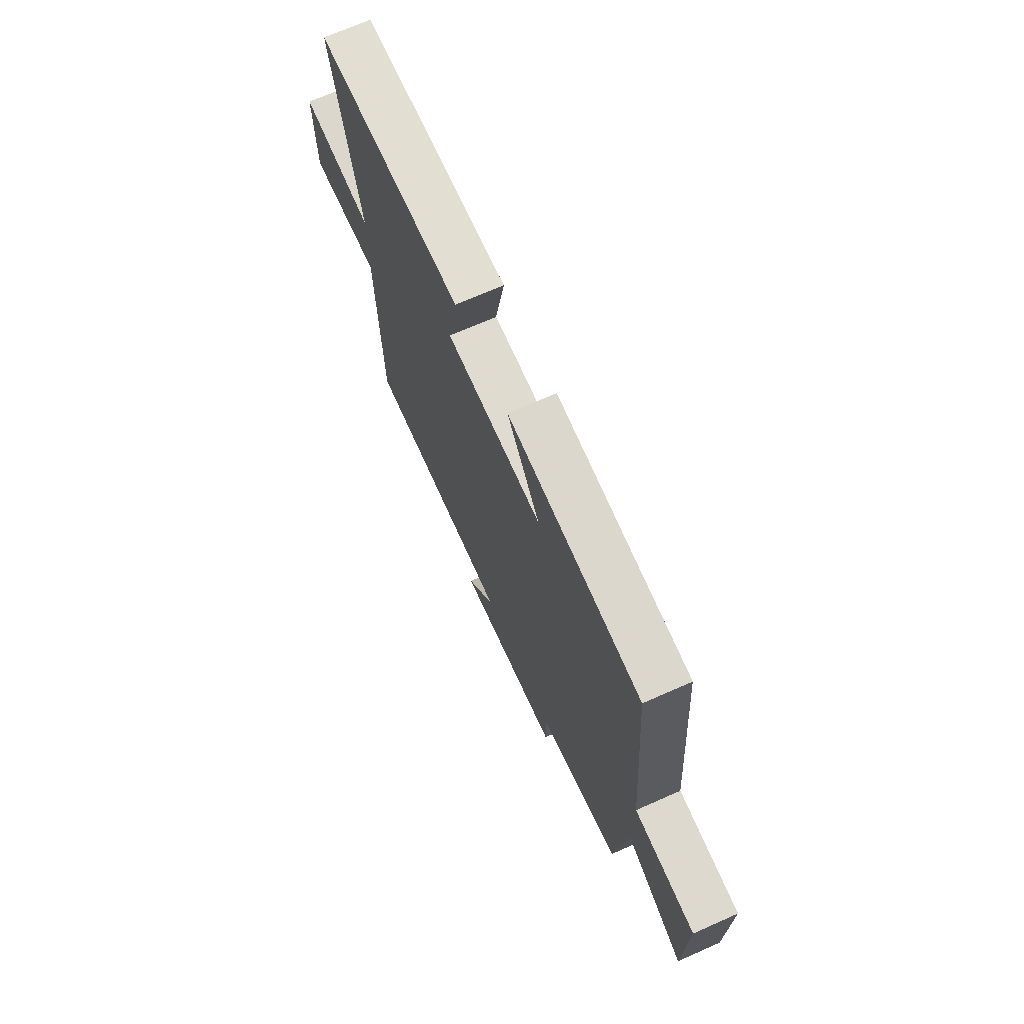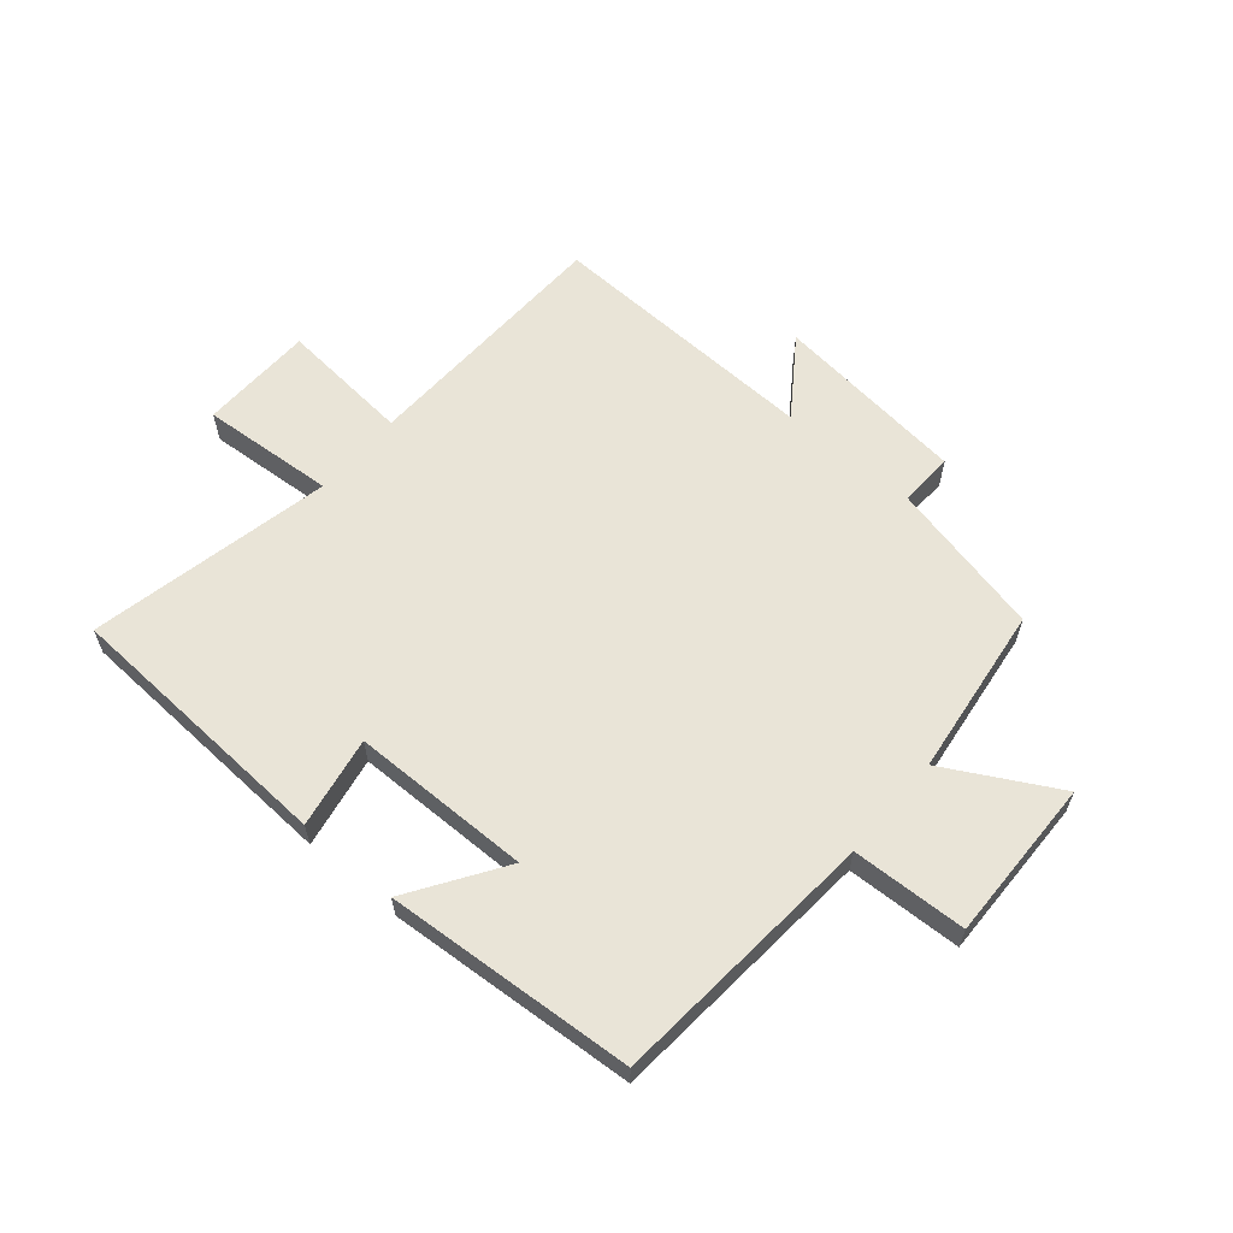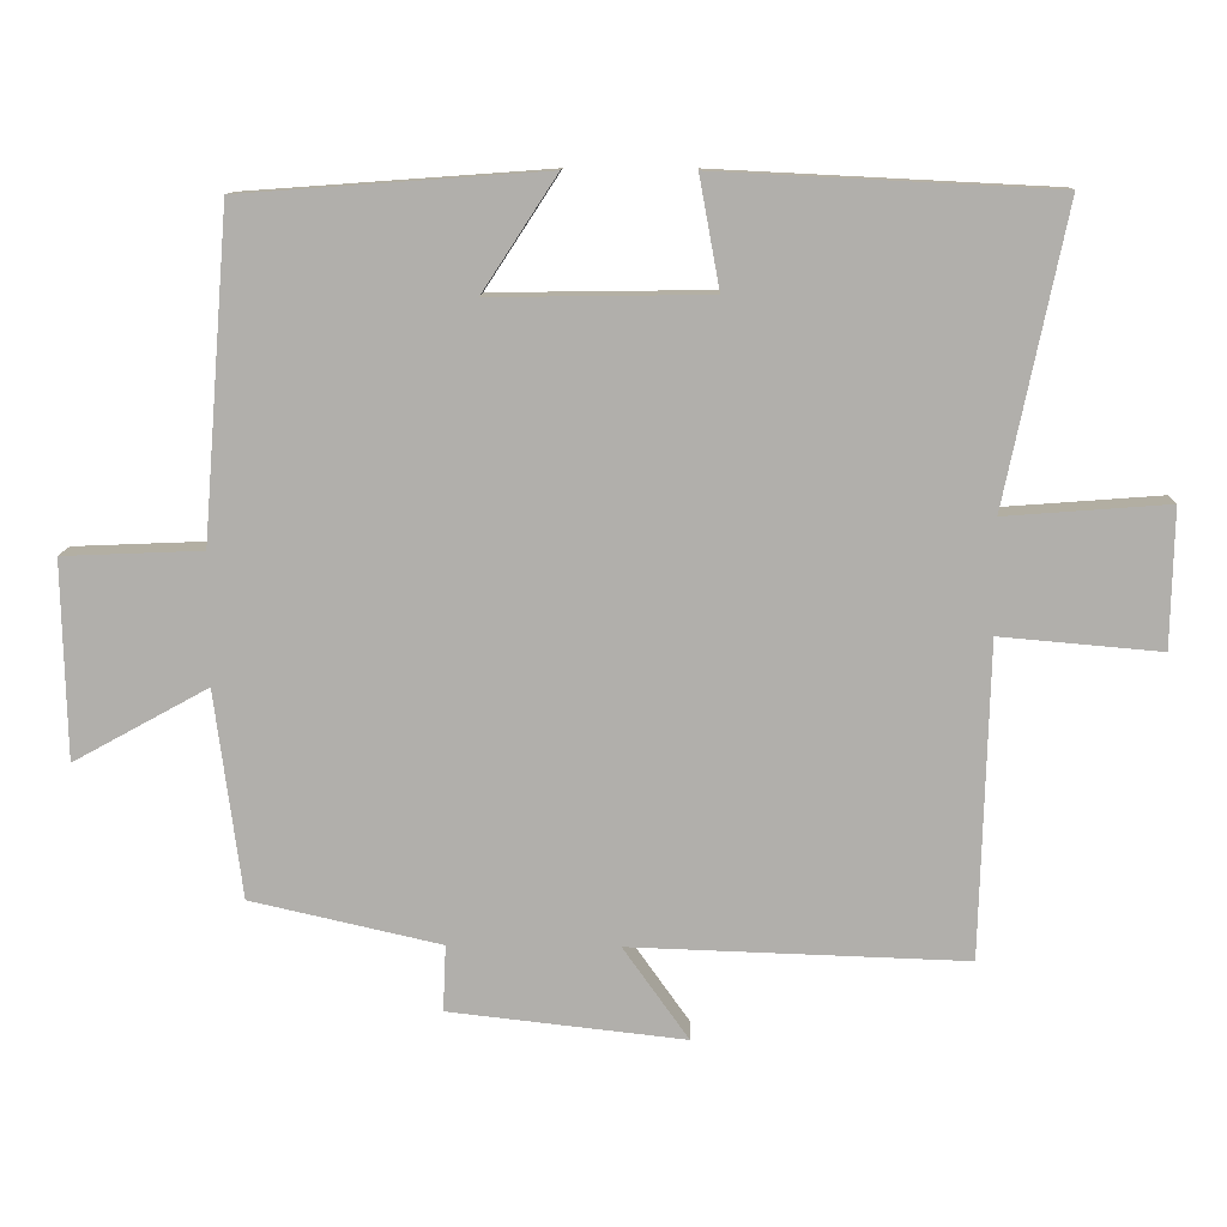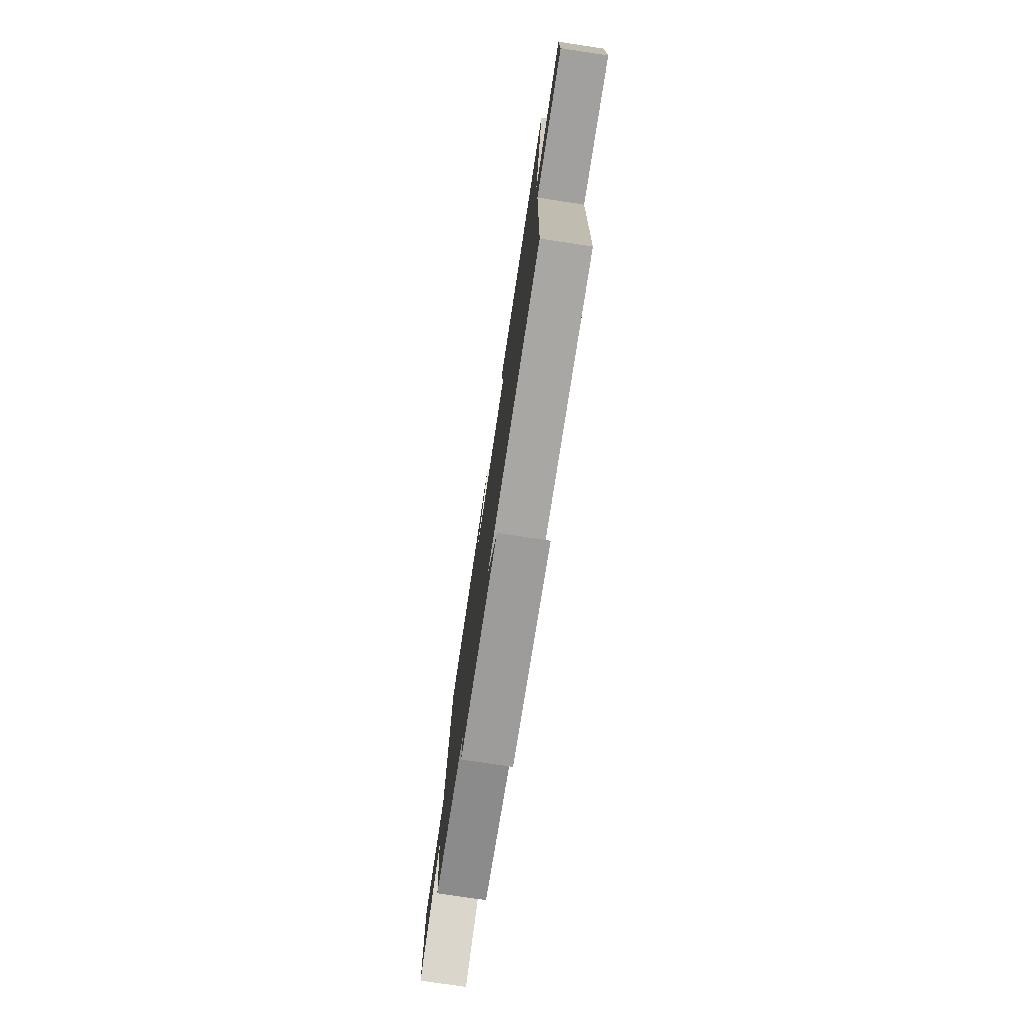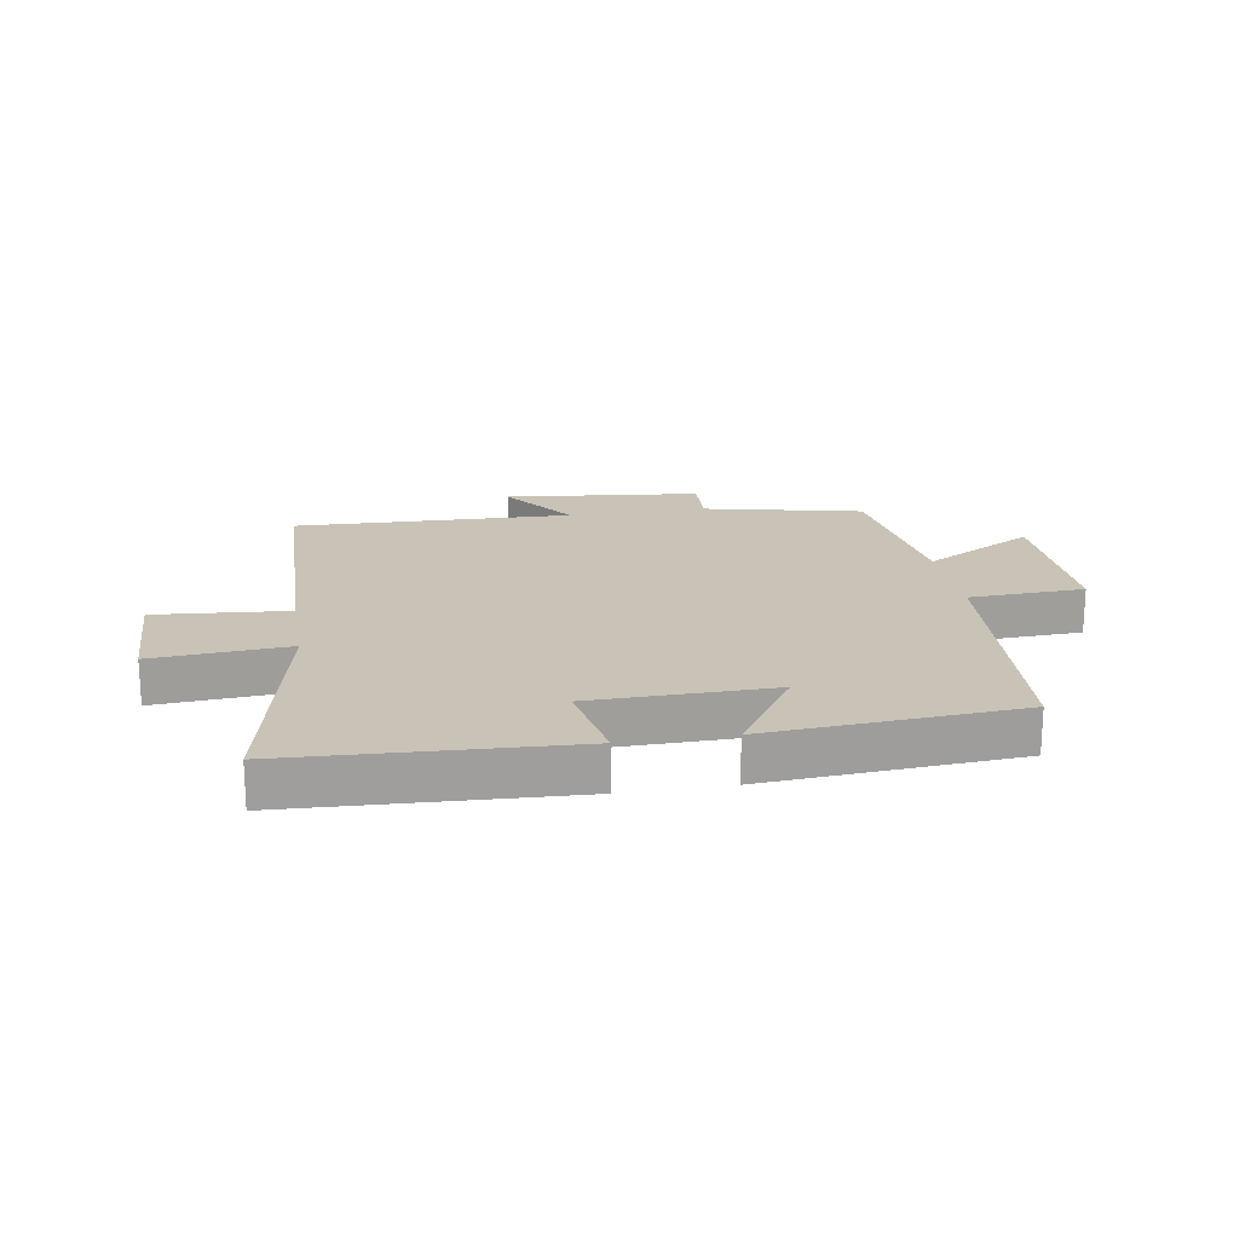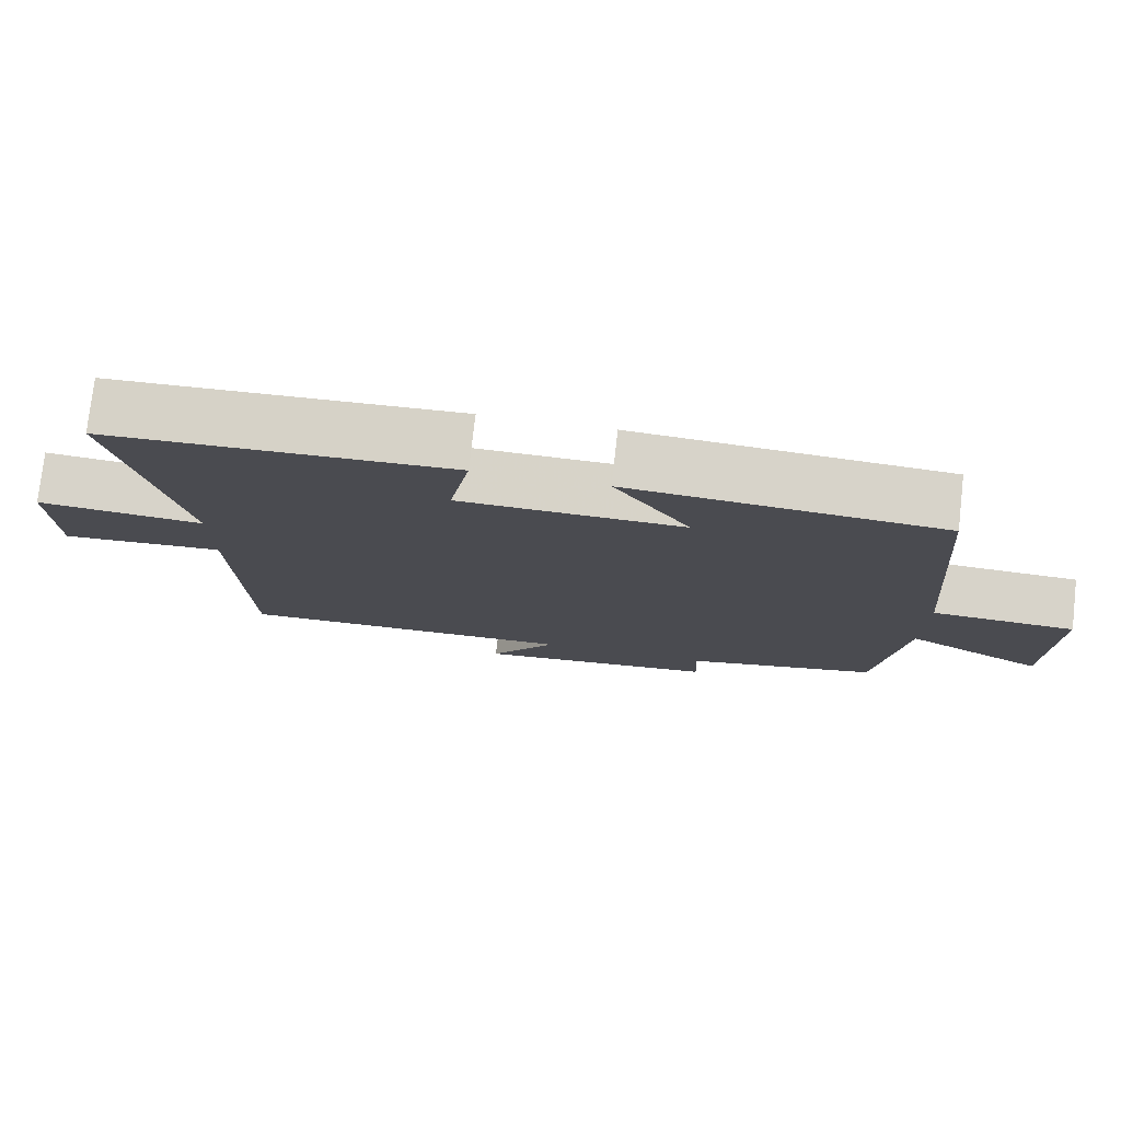
<metadata>
{"format":"obj","ext":"obj","renderer":"f3d","projection":"perspective","resolution":1024,"background":"white","views":[{"elev":69.6,"azim":66.1,"up":"+Z"},{"elev":61.1,"azim":40.5,"up":"+Y"},{"elev":11.6,"azim":-178.3,"up":"+Z"},{"elev":-76.7,"azim":-98.6,"up":"+Z"},{"elev":19.4,"azim":-9.5,"up":"+Y"},{"elev":76.8,"azim":6.5,"up":"+Z"}]}
</metadata>
<code>
v 0.464 0.07 0.47
v 0.5 0.07 0.022
v 0.691 0.07 0.014
v 0.685 0.07 -0.258
v 0.5 0.07 -0.156
v 0.463 0.07 -0.441
v 0.202 0.07 -0.5
v 0.206 0.07 -0.591
v -0.118 0.07 -0.627
v -0.028 0.07 -0.5
v -0.488 0.07 -0.515
v -0.5 0.07 -0.083
v -0.72 0.07 -0.102
v -0.724 0.07 0.088
v -0.5 0.07 0.071
v -0.584 0.07 0.477
v -0.122 0.07 0.5
v -0.15 0.07 0.348
v 0.15 0.07 0.344
v 0.048 0.07 0.5
v 0.464 0 0.47
v 0.5 0 0.022
v 0.691 0 0.014
v 0.685 0 -0.258
v 0.5 0 -0.156
v 0.463 0 -0.441
v 0.202 0 -0.5
v 0.206 0 -0.591
v -0.118 0 -0.627
v -0.028 0 -0.5
v -0.488 0 -0.515
v -0.5 0 -0.083
v -0.72 0 -0.102
v -0.724 0 0.088
v -0.5 0 0.071
v -0.584 0 0.477
v -0.122 0 0.5
v -0.15 0 0.348
v 0.15 0 0.344
v 0.048 0 0.5
f 19 20 1 2
f 18 19 2
f 15 16 17 18
f 15 18 2
f 12 13 14 15
f 12 15 2
f 11 12 2
f 10 11 2
f 7 8 9 10
f 7 10 2
f 6 7 2
f 5 6 2
f 2 3 4 5
f 22 21 40 39
f 22 39 38
f 38 37 36 35
f 22 38 35
f 35 34 33 32
f 22 35 32
f 22 32 31
f 22 31 30
f 30 29 28 27
f 22 30 27
f 22 27 26
f 22 26 25
f 25 24 23 22
f 1 21 22 2
f 2 22 23 3
f 3 23 24 4
f 4 24 25 5
f 5 25 26 6
f 6 26 27 7
f 7 27 28 8
f 8 28 29 9
f 9 29 30 10
f 10 30 31 11
f 11 31 32 12
f 12 32 33 13
f 13 33 34 14
f 14 34 35 15
f 15 35 36 16
f 16 36 37 17
f 17 37 38 18
f 18 38 39 19
f 19 39 40 20
f 20 40 21 1

</code>
